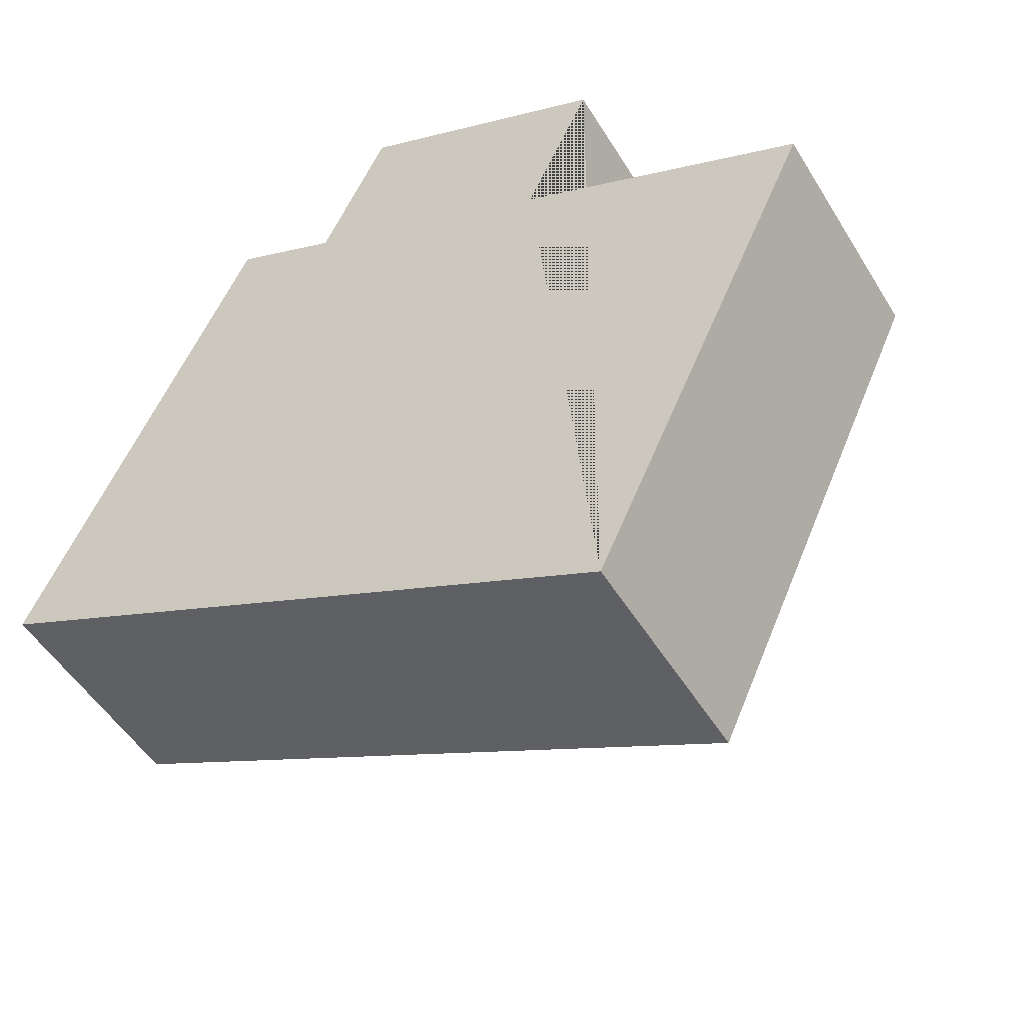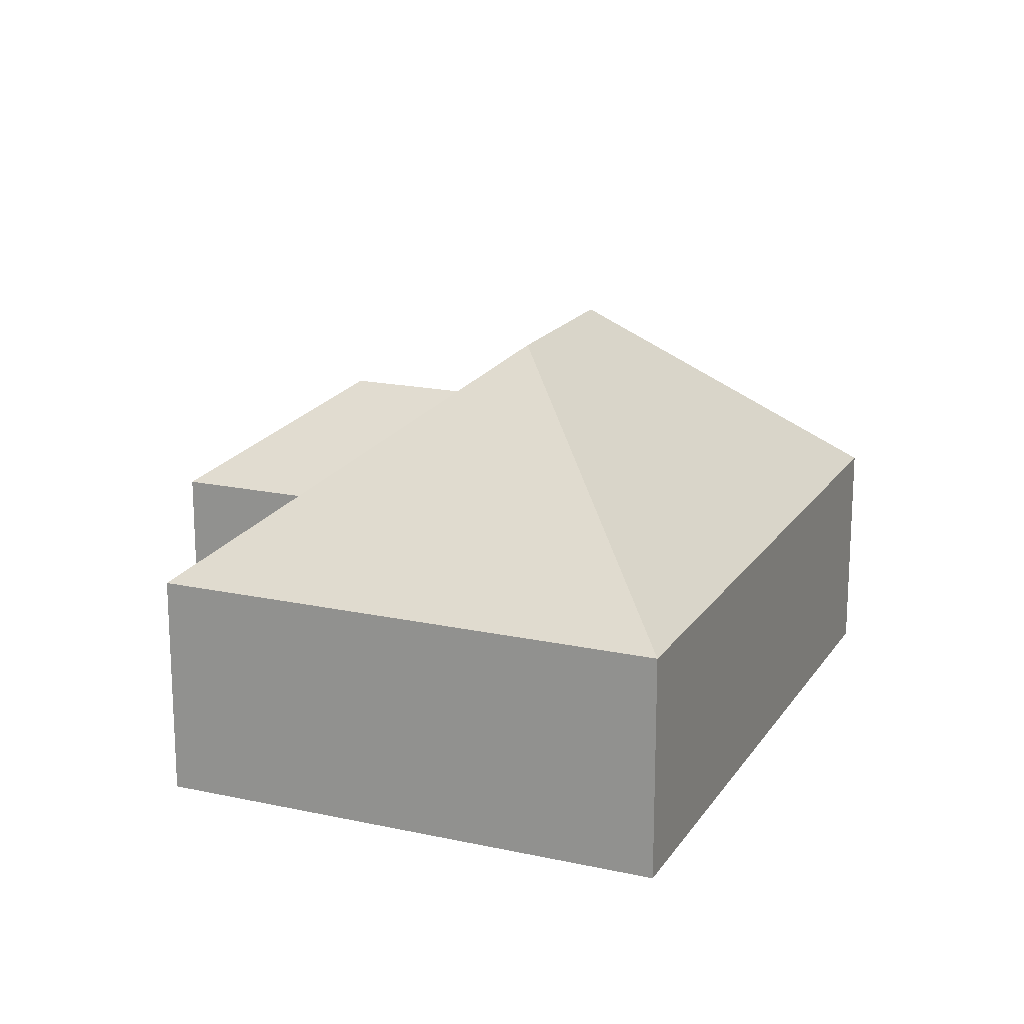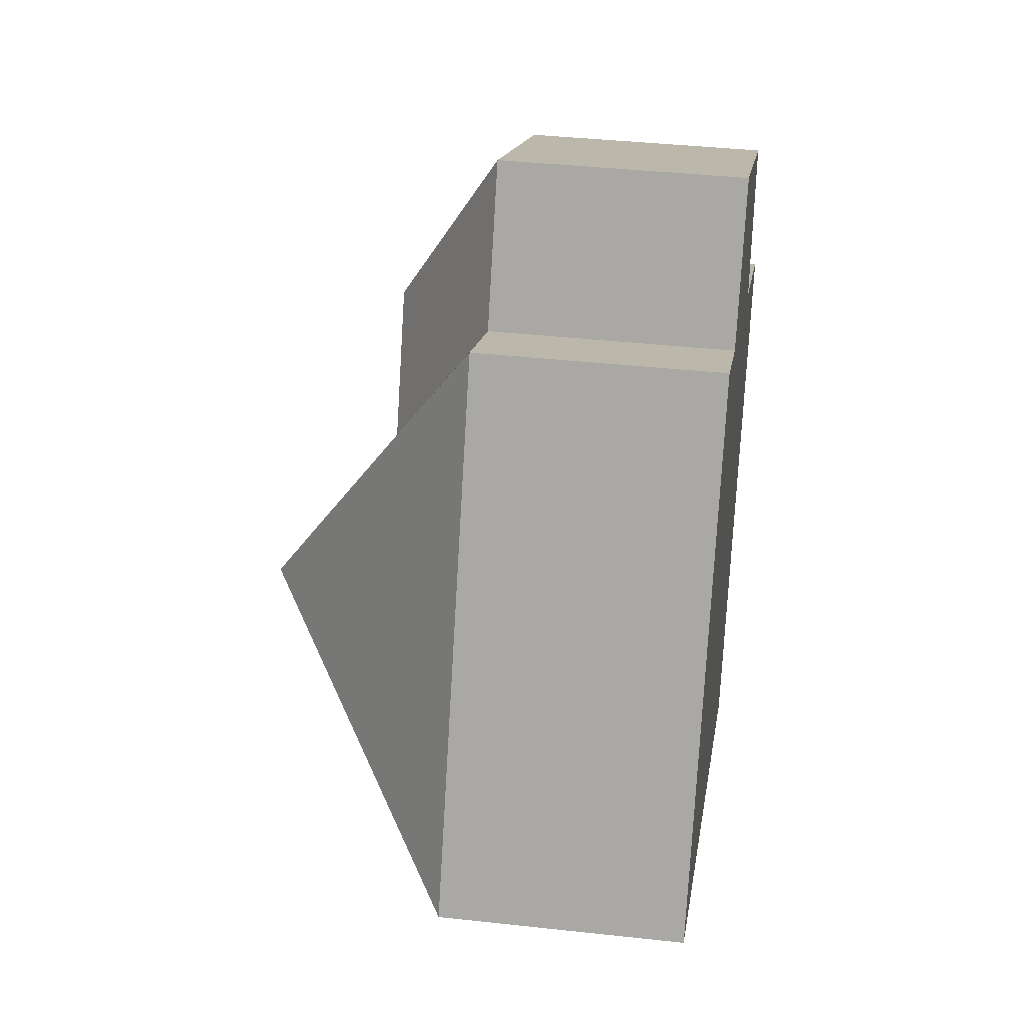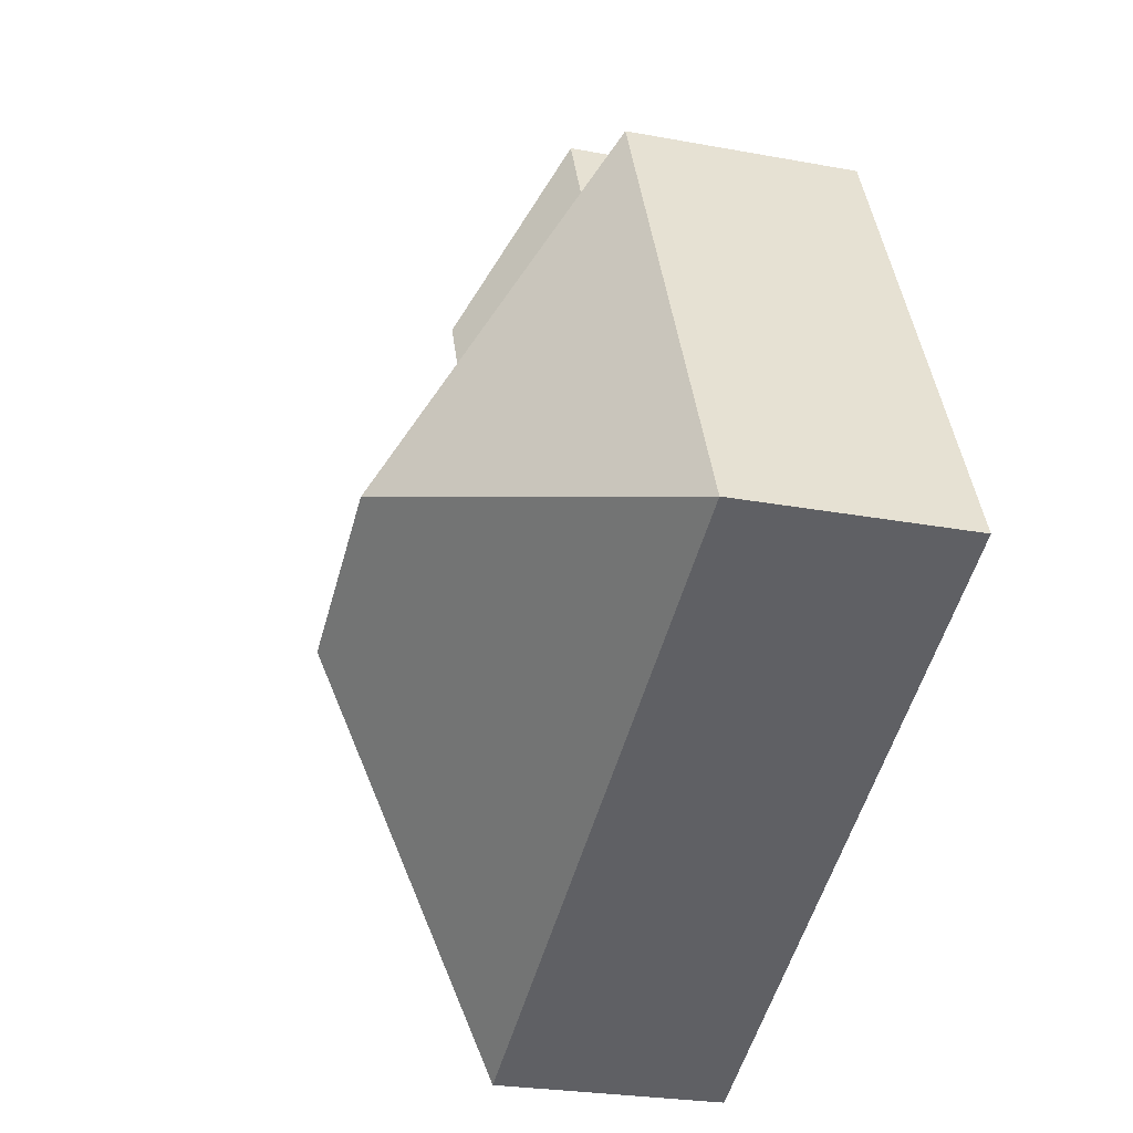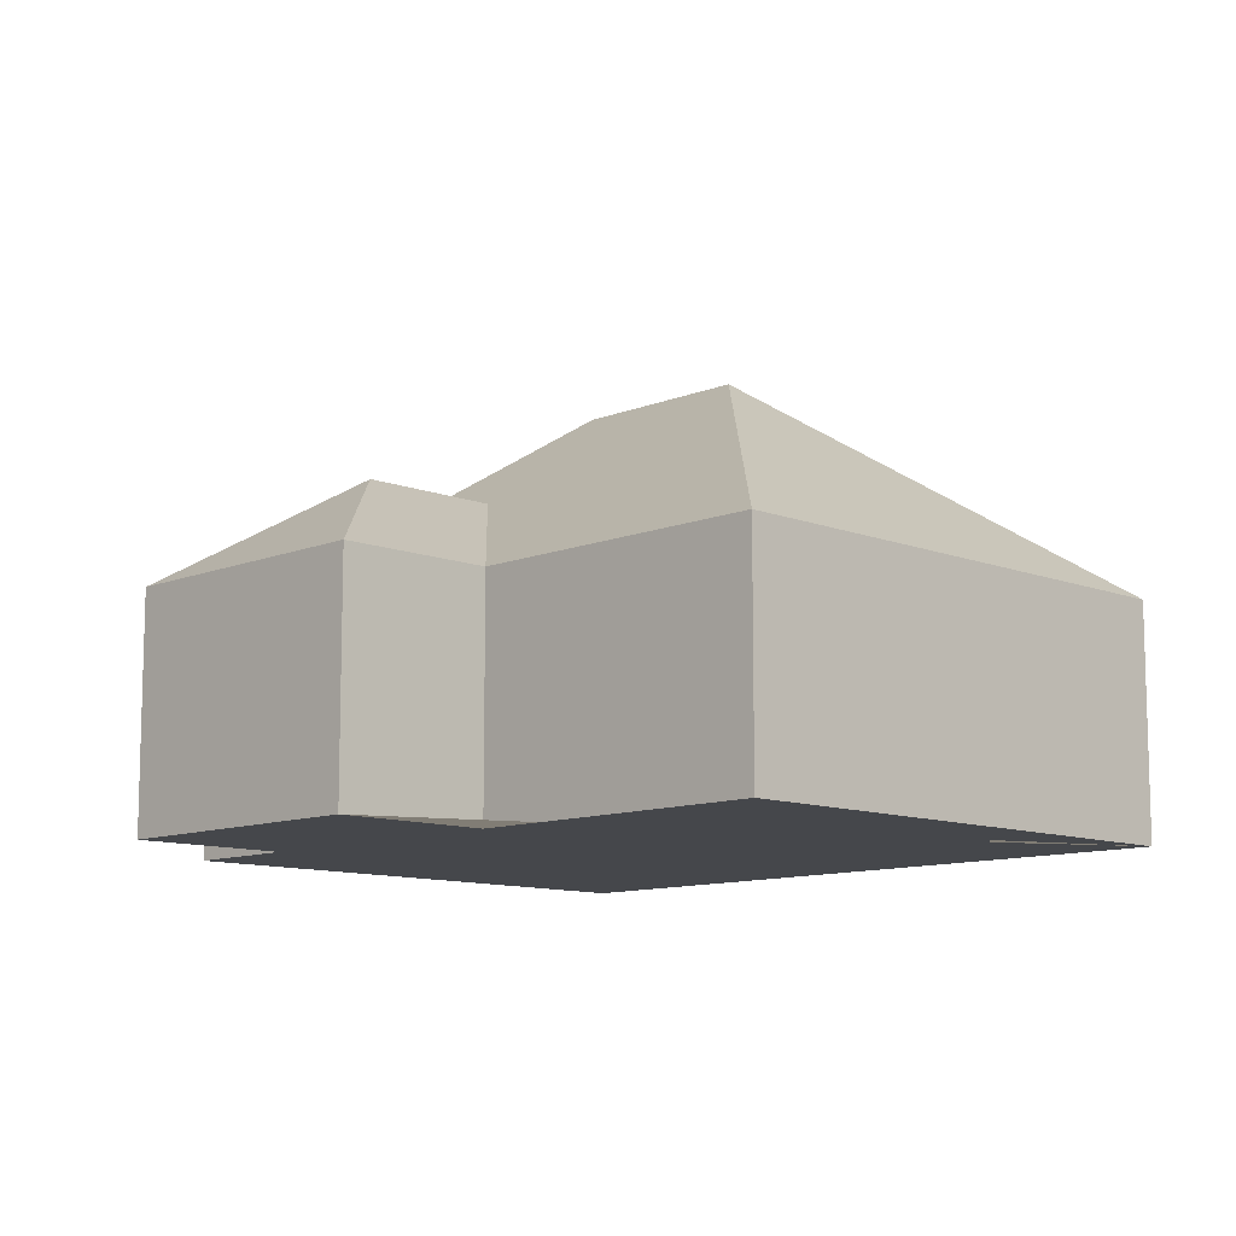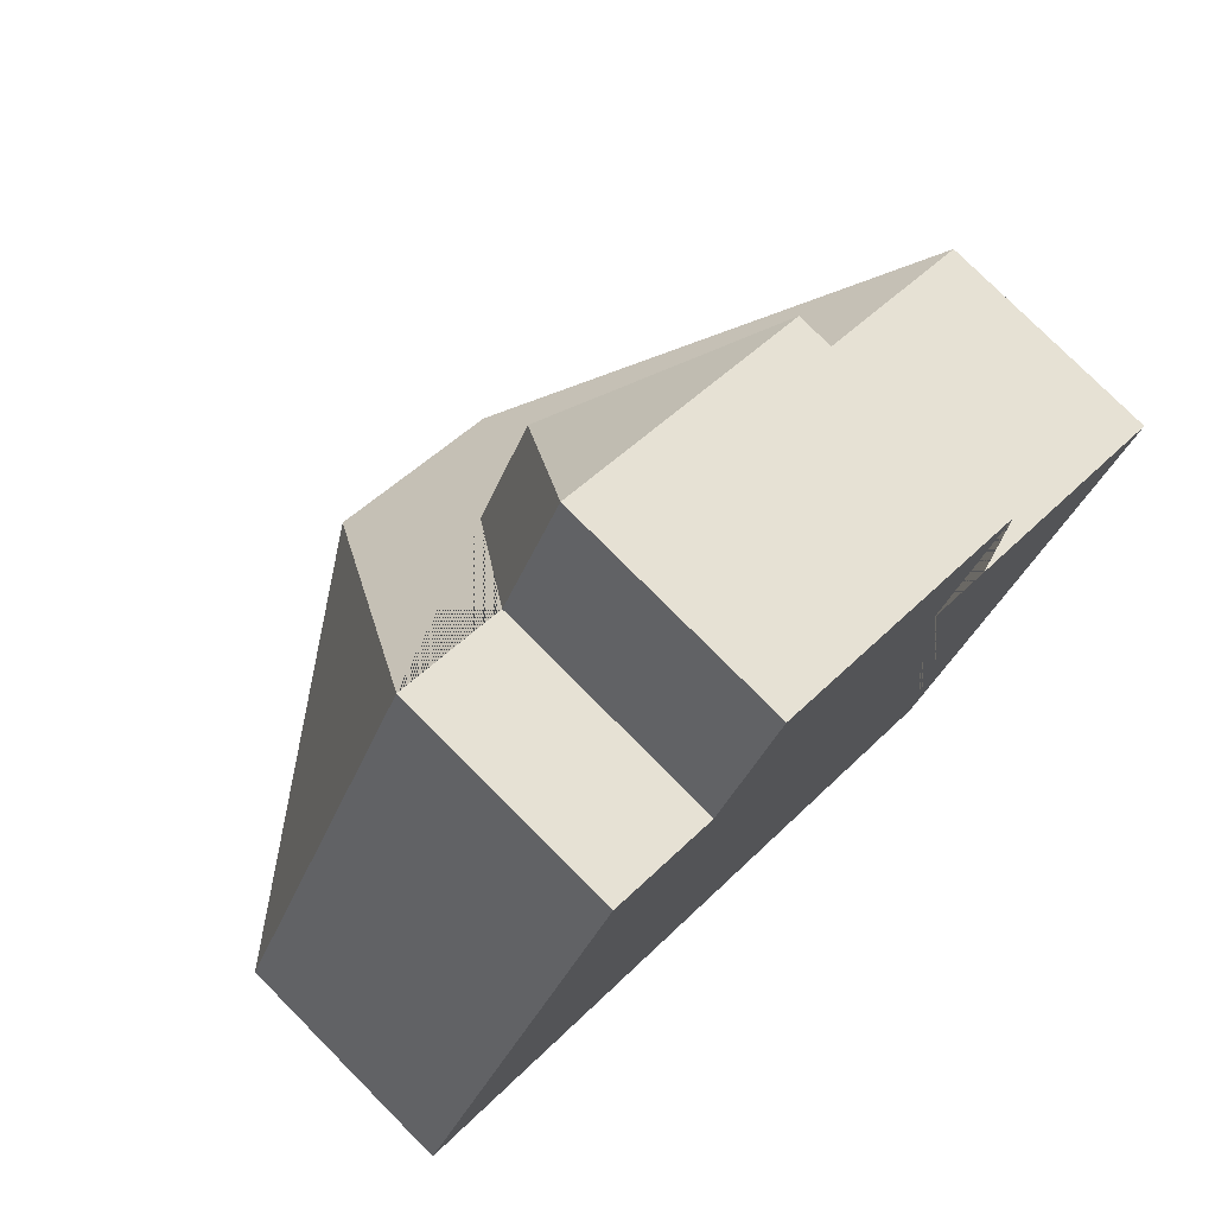
<metadata>
{"format":"obj","ext":"obj","renderer":"f3d","projection":"perspective","resolution":1024,"background":"white","views":[{"elev":-50.5,"azim":30.4,"up":"+Z"},{"elev":18.0,"azim":137.8,"up":"+Y"},{"elev":38.3,"azim":-82.0,"up":"+Z"},{"elev":-25.4,"azim":-106.7,"up":"+Z"},{"elev":-10.6,"azim":70.1,"up":"+Y"},{"elev":77.0,"azim":-44.8,"up":"+Z"}]}
</metadata>
<code>
o CG10_500_042070_0029
v 227.5 75 -303.8
v 14.04 75 -205.7
v 121.4 145 -164
v 176.8 145 -189.4
v 144.1 108.5 -121.5
v 300.6 75 -144.8
v 122.5 75 -62.91
v 87.16 75 -46.68
v 206.9 75 -101.7
v 163.8 108.5 -78.64
v 228.5 75 -54.7
v 144.1 75 -15.9
v 227.5 0 -303.8
v 14.04 0 -205.7
v 87.16 0 -46.68
v 122.5 0 -62.91
v 144.1 0 -15.9
v 228.5 0 -54.7
v 206.9 0 -101.7
v 300.6 0 -144.8
f 12 11 10
f 7 12 10 5
f 10 11 9 5
f 8 3 2
f 8 7 5 9 6 4 3
f 1 4 6
f 4 3 2 1
f 13 14 15 16 17 18 19 20
f 1 13 14 2
f 2 14 15 8
f 8 15 16 7
f 7 16 17 12
f 12 17 18 11
f 11 18 19 9
f 9 19 20 6
f 6 20 13 1

</code>
